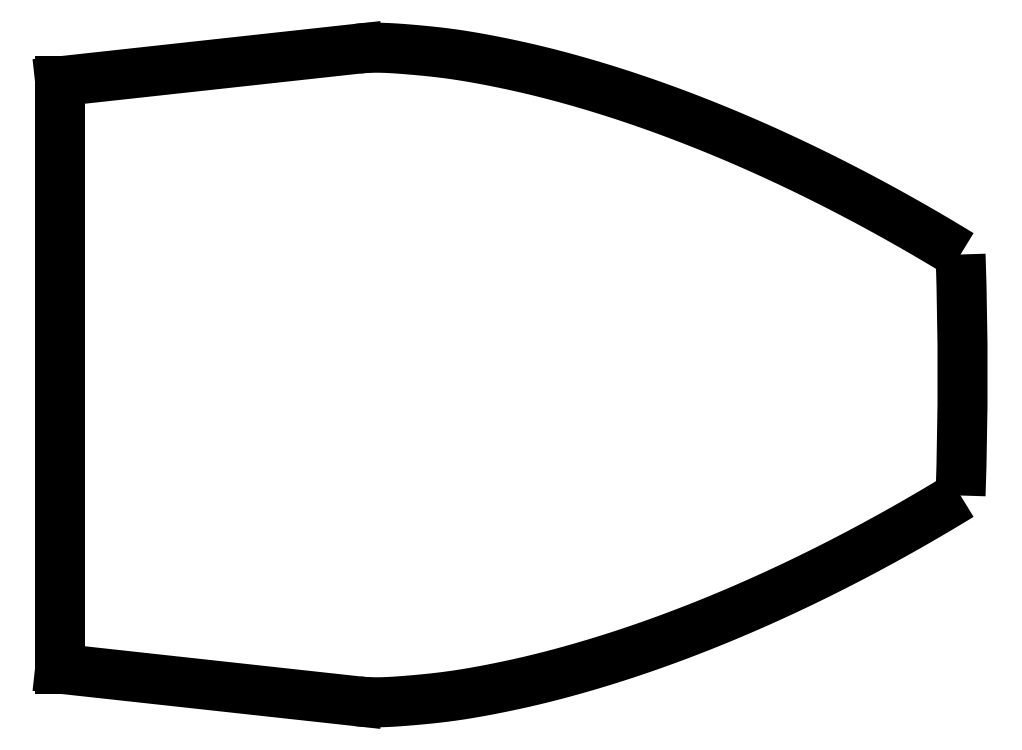
<metadata>
{"format":"dxf","ext":"dxf","renderer":"ezdxf+matplotlib","layout":"modelspace","background":"white","min_lineweight":24,"dpi":150}
</metadata>
<code>
0
SECTION
2
ENTITIES
0
SPLINE
8
0
70
4
71
5
72
81
73
75
74
0
42
1e-09
43
1e-10
44
1e-10
40
0
40
0
40
0
40
0
40
0
40
0
40
0.01429
40
0.02857
40
0.04286
40
0.05714
40
0.07143
40
0.08571
40
0.1
40
0.1143
40
0.1286
40
0.1429
40
0.1571
40
0.1714
40
0.1857
40
0.2
40
0.2143
40
0.2286
40
0.2429
40
0.2571
40
0.2714
40
0.2857
40
0.3
40
0.3143
40
0.3286
40
0.3429
40
0.3571
40
0.3714
40
0.3857
40
0.4
40
0.4143
40
0.4286
40
0.4429
40
0.4571
40
0.4714
40
0.4857
40
0.5
40
0.5143
40
0.5286
40
0.5429
40
0.5571
40
0.5714
40
0.5857
40
0.6
40
0.6143
40
0.6286
40
0.6429
40
0.6571
40
0.6714
40
0.6857
40
0.7
40
0.7143
40
0.7286
40
0.7429
40
0.7571
40
0.7714
40
0.7857
40
0.8
40
0.8143
40
0.8286
40
0.8429
40
0.8571
40
0.8714
40
0.8857
40
0.9
40
0.9143
40
0.9286
40
0.9429
40
0.9571
40
0.9714
40
0.9857
40
1
40
1
40
1
40
1
40
1
40
1
41
1
41
1
41
1
41
1
41
1
41
1
41
1
41
1
41
1
41
1
41
1
41
1
41
1
41
1
41
1
41
1
41
1
41
1
41
1
41
1
41
1
41
1
41
1
41
1
41
1
41
1
41
1
41
1
41
1
41
1
41
1
41
1
41
1
41
1
41
1
41
1
41
1
41
1
41
1
41
1
41
1
41
1
41
1
41
1
41
1
41
1
41
1
41
1
41
1
41
1
41
1
41
1
41
1
41
1
41
1
41
1
41
1
41
1
41
1
41
1
41
1
41
1
41
1
41
1
41
1
41
1
41
1
41
1
41
1
41
1
41
1
41
1
41
1
41
1
41
1
10
11.21
20
-1.237
30
0
10
11.21
20
-1.238
30
0
10
11.23
20
-1.239
30
0
10
11.25
20
-1.241
30
0
10
11.27
20
-1.241
30
0
10
11.31
20
-1.241
30
0
10
11.34
20
-1.239
30
0
10
11.37
20
-1.237
30
0
10
11.4
20
-1.234
30
0
10
11.44
20
-1.231
30
0
10
11.47
20
-1.228
30
0
10
11.5
20
-1.225
30
0
10
11.54
20
-1.221
30
0
10
11.57
20
-1.216
30
0
10
11.6
20
-1.211
30
0
10
11.64
20
-1.206
30
0
10
11.67
20
-1.2
30
0
10
11.7
20
-1.194
30
0
10
11.73
20
-1.188
30
0
10
11.77
20
-1.181
30
0
10
11.8
20
-1.174
30
0
10
11.83
20
-1.166
30
0
10
11.87
20
-1.159
30
0
10
11.9
20
-1.151
30
0
10
11.93
20
-1.143
30
0
10
11.97
20
-1.134
30
0
10
12
20
-1.125
30
0
10
12.03
20
-1.116
30
0
10
12.06
20
-1.106
30
0
10
12.1
20
-1.097
30
0
10
12.13
20
-1.087
30
0
10
12.16
20
-1.076
30
0
10
12.2
20
-1.066
30
0
10
12.23
20
-1.055
30
0
10
12.26
20
-1.044
30
0
10
12.29
20
-1.033
30
0
10
12.33
20
-1.021
30
0
10
12.36
20
-1.01
30
0
10
12.39
20
-0.9975
30
0
10
12.43
20
-0.9853
30
0
10
12.46
20
-0.9728
30
0
10
12.49
20
-0.96
30
0
10
12.52
20
-0.9471
30
0
10
12.56
20
-0.9338
30
0
10
12.59
20
-0.9204
30
0
10
12.62
20
-0.9067
30
0
10
12.65
20
-0.8928
30
0
10
12.69
20
-0.8787
30
0
10
12.72
20
-0.8644
30
0
10
12.75
20
-0.8498
30
0
10
12.79
20
-0.835
30
0
10
12.82
20
-0.82
30
0
10
12.85
20
-0.8048
30
0
10
12.88
20
-0.7894
30
0
10
12.91
20
-0.7737
30
0
10
12.95
20
-0.7579
30
0
10
12.98
20
-0.7418
30
0
10
13.01
20
-0.7255
30
0
10
13.04
20
-0.709
30
0
10
13.08
20
-0.6923
30
0
10
13.11
20
-0.6754
30
0
10
13.14
20
-0.6583
30
0
10
13.17
20
-0.641
30
0
10
13.21
20
-0.6235
30
0
10
13.24
20
-0.6058
30
0
10
13.27
20
-0.5879
30
0
10
13.3
20
-0.5698
30
0
10
13.33
20
-0.5515
30
0
10
13.37
20
-0.533
30
0
10
13.4
20
-0.5143
30
0
10
13.43
20
-0.4954
30
0
10
13.45
20
-0.4801
30
0
10
13.47
20
-0.4686
30
0
10
13.49
20
-0.4609
30
0
10
13.49
20
-0.457
30
0
0
SPLINE
8
0
70
4
71
5
72
81
73
75
74
0
42
1e-09
43
1e-10
44
1e-10
40
0
40
0
40
0
40
0
40
0
40
0
40
0.01429
40
0.02857
40
0.04286
40
0.05714
40
0.07143
40
0.08571
40
0.1
40
0.1143
40
0.1286
40
0.1429
40
0.1571
40
0.1714
40
0.1857
40
0.2
40
0.2143
40
0.2286
40
0.2429
40
0.2571
40
0.2714
40
0.2857
40
0.3
40
0.3143
40
0.3286
40
0.3429
40
0.3571
40
0.3714
40
0.3857
40
0.4
40
0.4143
40
0.4286
40
0.4429
40
0.4571
40
0.4714
40
0.4857
40
0.5
40
0.5143
40
0.5286
40
0.5429
40
0.5571
40
0.5714
40
0.5857
40
0.6
40
0.6143
40
0.6286
40
0.6429
40
0.6571
40
0.6714
40
0.6857
40
0.7
40
0.7143
40
0.7286
40
0.7429
40
0.7571
40
0.7714
40
0.7857
40
0.8
40
0.8143
40
0.8286
40
0.8429
40
0.8571
40
0.8714
40
0.8857
40
0.9
40
0.9143
40
0.9286
40
0.9429
40
0.9571
40
0.9714
40
0.9857
40
1
40
1
40
1
40
1
40
1
40
1
41
1
41
1
41
1
41
1
41
1
41
1
41
1
41
1
41
1
41
1
41
1
41
1
41
1
41
1
41
1
41
1
41
1
41
1
41
1
41
1
41
1
41
1
41
1
41
1
41
1
41
1
41
1
41
1
41
1
41
1
41
1
41
1
41
1
41
1
41
1
41
1
41
1
41
1
41
1
41
1
41
1
41
1
41
1
41
1
41
1
41
1
41
1
41
1
41
1
41
1
41
1
41
1
41
1
41
1
41
1
41
1
41
1
41
1
41
1
41
1
41
1
41
1
41
1
41
1
41
1
41
1
41
1
41
1
41
1
41
1
41
1
41
1
41
1
41
1
41
1
10
11.21
20
1.237
30
0
10
11.21
20
1.238
30
0
10
11.23
20
1.239
30
0
10
11.25
20
1.241
30
0
10
11.27
20
1.241
30
0
10
11.31
20
1.241
30
0
10
11.34
20
1.239
30
0
10
11.37
20
1.237
30
0
10
11.4
20
1.234
30
0
10
11.44
20
1.231
30
0
10
11.47
20
1.228
30
0
10
11.5
20
1.225
30
0
10
11.54
20
1.221
30
0
10
11.57
20
1.216
30
0
10
11.6
20
1.211
30
0
10
11.64
20
1.206
30
0
10
11.67
20
1.2
30
0
10
11.7
20
1.194
30
0
10
11.73
20
1.188
30
0
10
11.77
20
1.181
30
0
10
11.8
20
1.174
30
0
10
11.83
20
1.166
30
0
10
11.87
20
1.159
30
0
10
11.9
20
1.151
30
0
10
11.93
20
1.143
30
0
10
11.97
20
1.134
30
0
10
12
20
1.125
30
0
10
12.03
20
1.116
30
0
10
12.06
20
1.106
30
0
10
12.1
20
1.097
30
0
10
12.13
20
1.087
30
0
10
12.16
20
1.076
30
0
10
12.2
20
1.066
30
0
10
12.23
20
1.055
30
0
10
12.26
20
1.044
30
0
10
12.29
20
1.033
30
0
10
12.33
20
1.021
30
0
10
12.36
20
1.01
30
0
10
12.39
20
0.9975
30
0
10
12.43
20
0.9853
30
0
10
12.46
20
0.9728
30
0
10
12.49
20
0.96
30
0
10
12.52
20
0.9471
30
0
10
12.56
20
0.9338
30
0
10
12.59
20
0.9204
30
0
10
12.62
20
0.9067
30
0
10
12.65
20
0.8928
30
0
10
12.69
20
0.8787
30
0
10
12.72
20
0.8644
30
0
10
12.75
20
0.8498
30
0
10
12.79
20
0.835
30
0
10
12.82
20
0.82
30
0
10
12.85
20
0.8048
30
0
10
12.88
20
0.7894
30
0
10
12.91
20
0.7737
30
0
10
12.95
20
0.7579
30
0
10
12.98
20
0.7418
30
0
10
13.01
20
0.7255
30
0
10
13.04
20
0.709
30
0
10
13.08
20
0.6923
30
0
10
13.11
20
0.6754
30
0
10
13.14
20
0.6583
30
0
10
13.17
20
0.641
30
0
10
13.21
20
0.6235
30
0
10
13.24
20
0.6058
30
0
10
13.27
20
0.5879
30
0
10
13.3
20
0.5698
30
0
10
13.33
20
0.5515
30
0
10
13.37
20
0.533
30
0
10
13.4
20
0.5143
30
0
10
13.43
20
0.4954
30
0
10
13.45
20
0.4801
30
0
10
13.47
20
0.4686
30
0
10
13.49
20
0.4609
30
0
10
13.49
20
0.457
30
0
0
ARC
8
0
10
-2.269e-12
20
0
30
0
40
13.5
210
0
220
0
230
1
50
-1.94
51
1.94
0
LINE
8
0
10
10.08
20
-1.114
30
0
11
11.21
21
-1.237
31
0
0
LINE
8
0
10
10.08
20
1.114
30
0
11
11.21
21
1.237
31
0
0
LINE
8
0
10
10.08
20
-1.114
30
0
11
10.08
21
1.114
31
0
0
ENDSEC
0
EOF

</code>
